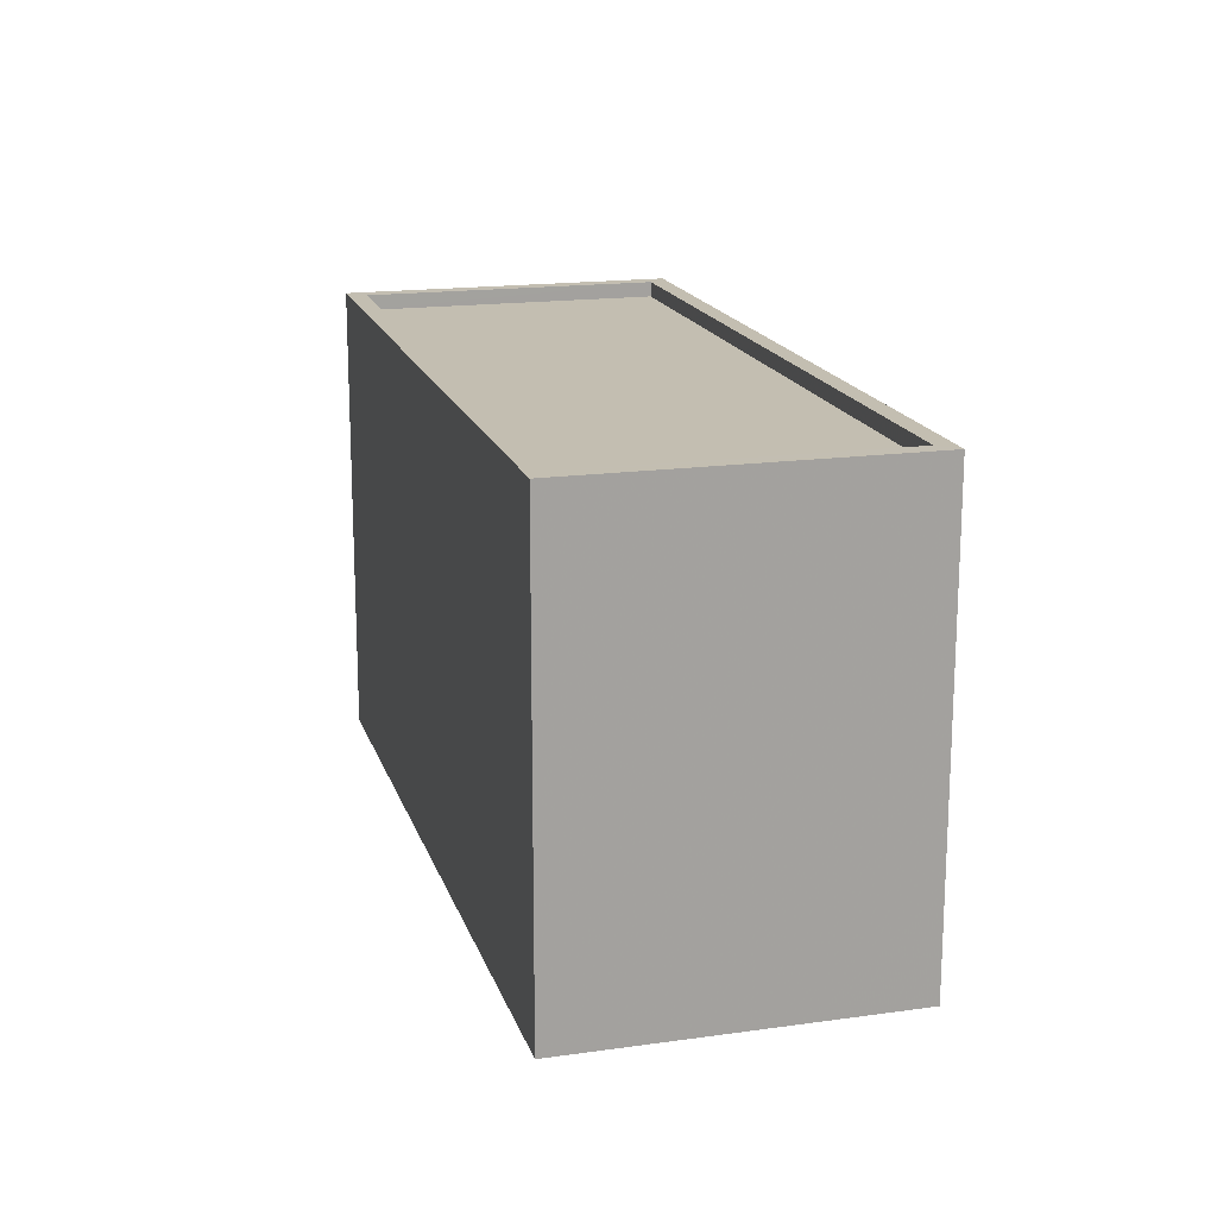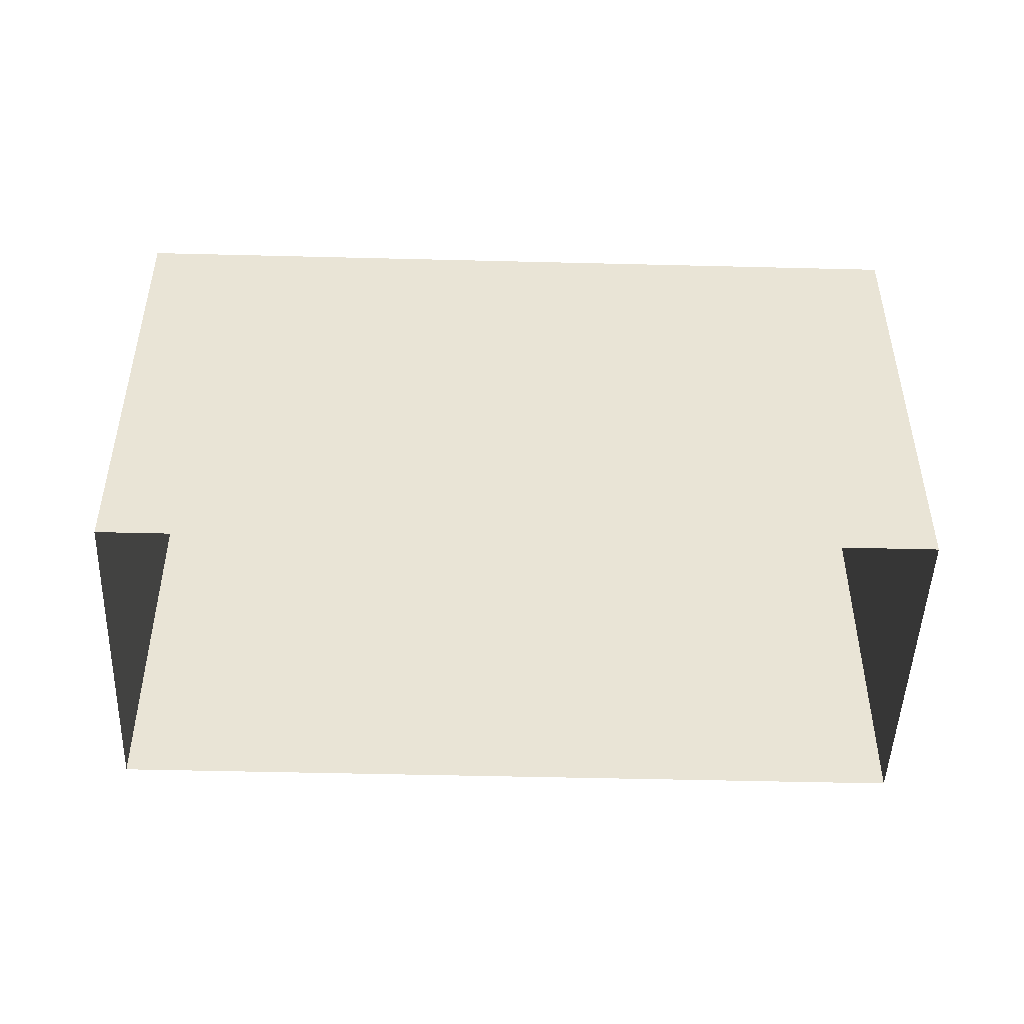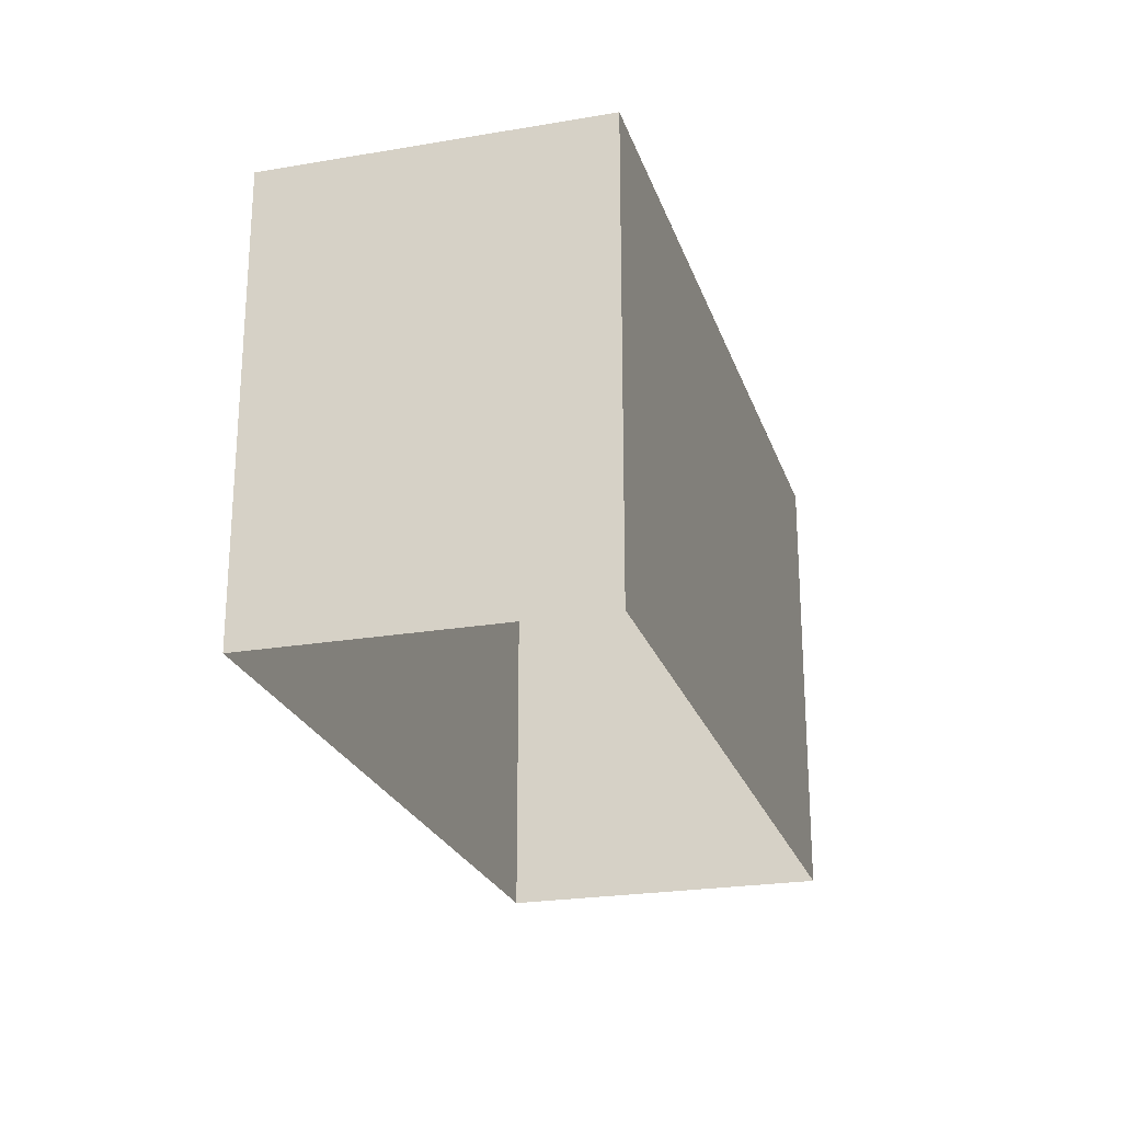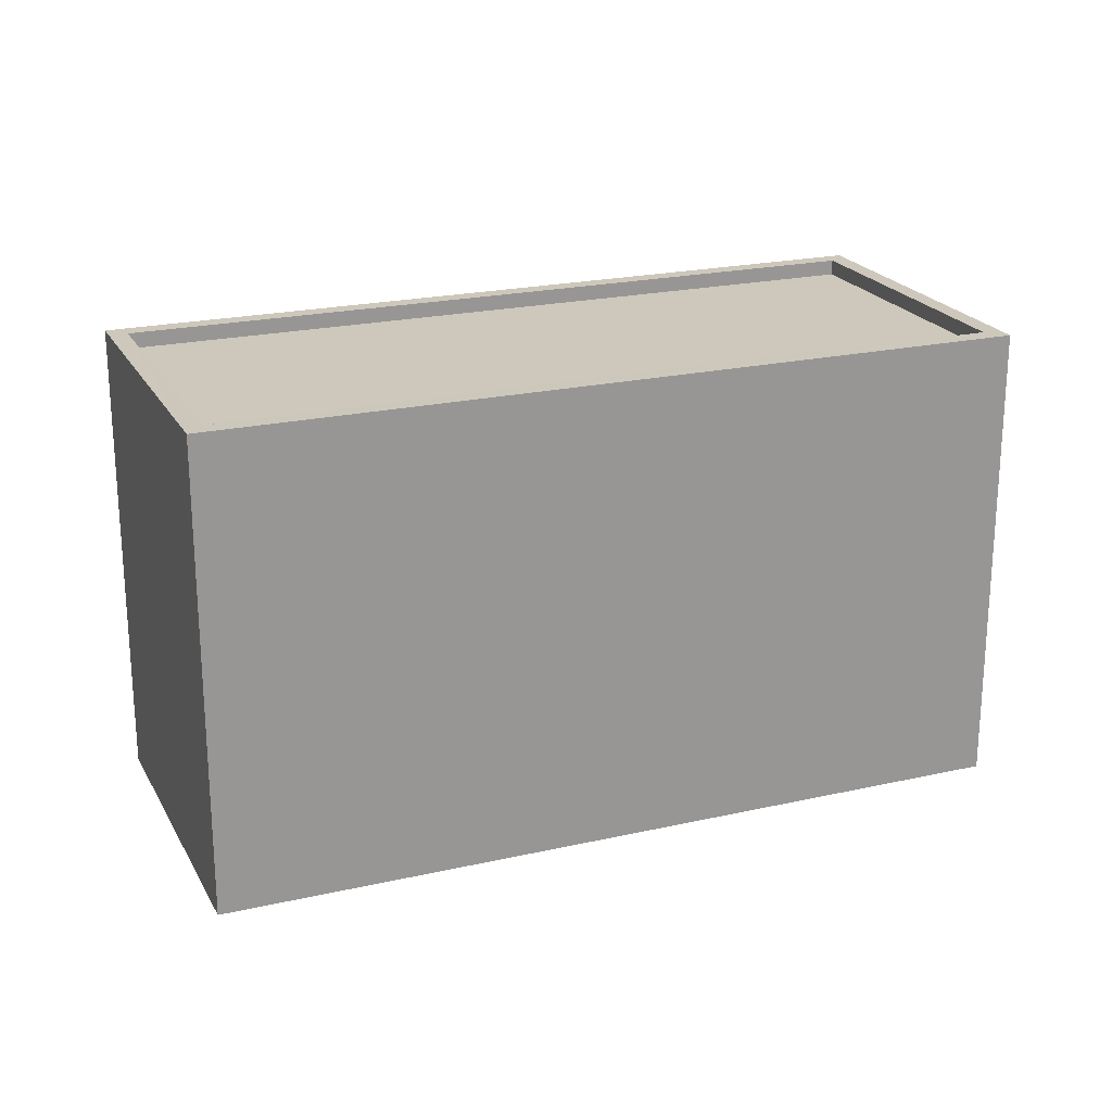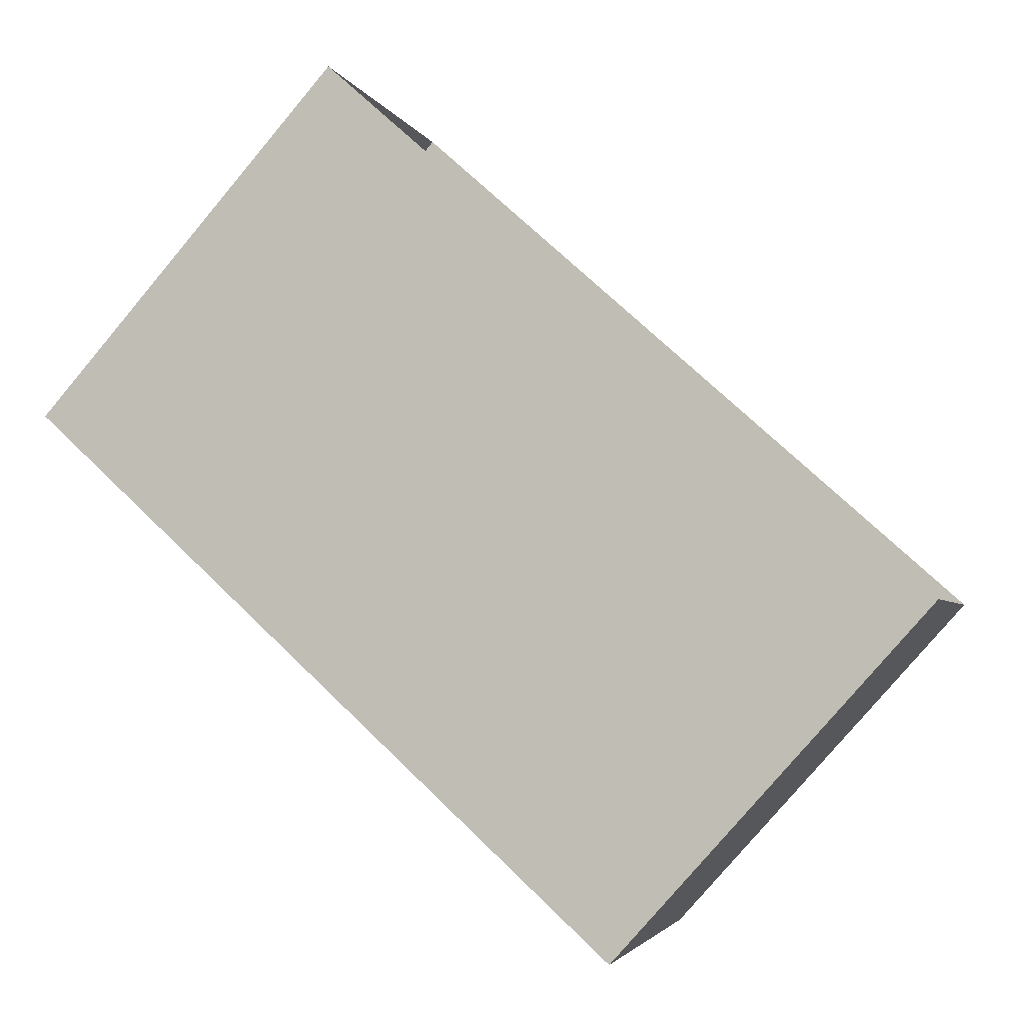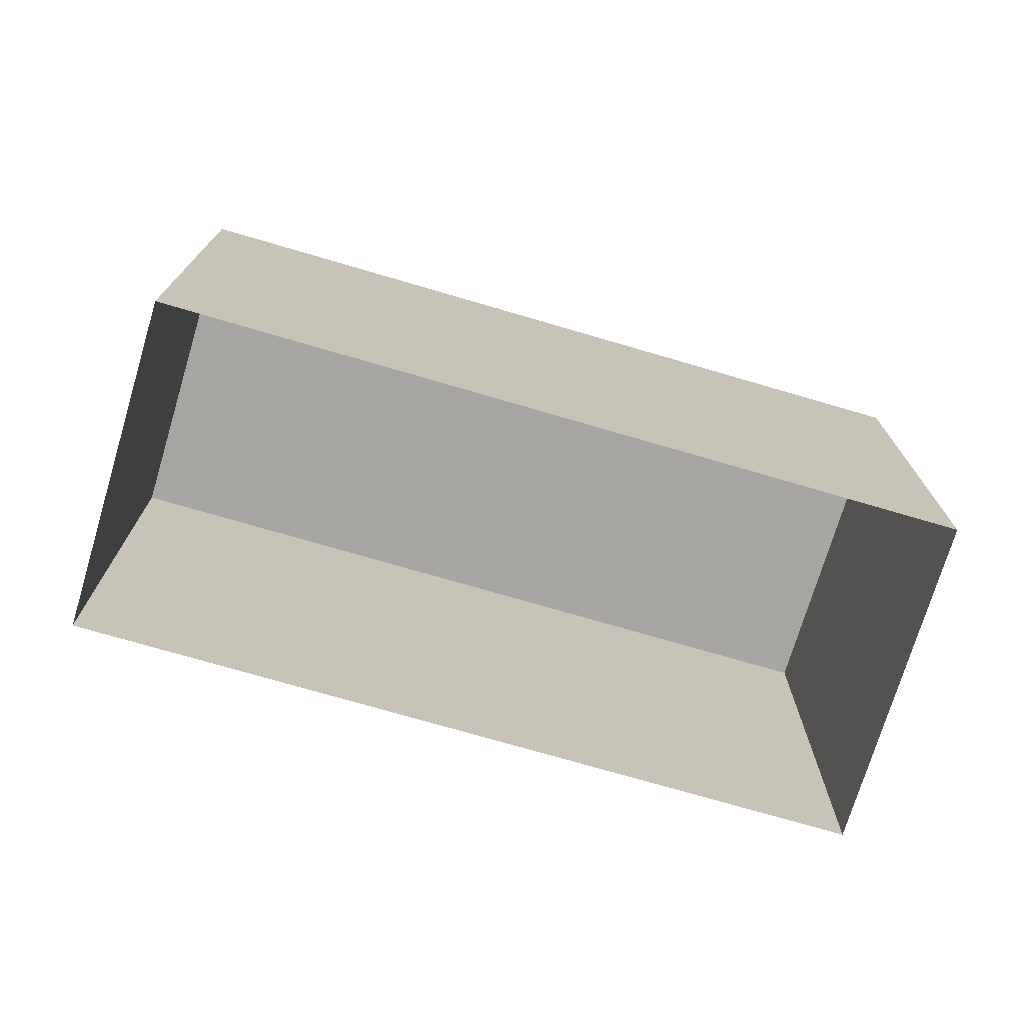
<metadata>
{"format":"obj","ext":"obj","renderer":"f3d","projection":"perspective","resolution":1024,"background":"white","views":[{"elev":17.2,"azim":-84.7,"up":"+Z"},{"elev":-48.4,"azim":19.0,"up":"+Z"},{"elev":-23.8,"azim":-53.1,"up":"+Z"},{"elev":21.8,"azim":178.9,"up":"+Z"},{"elev":-79.5,"azim":139.9,"up":"+Y"},{"elev":-73.8,"azim":4.3,"up":"+Z"}]}
</metadata>
<code>
v -5365 -3.455e+04 4.751
v -5375 -3.456e+04 4.745
v -5377 -3.455e+04 4.749
v -5363 -3.455e+04 4.747
v -5375 -3.456e+04 12.12
v -5365 -3.455e+04 12.13
v -5377 -3.455e+04 12.12
v -5363 -3.455e+04 12.12
v -5363 -3.455e+04 12.37
v -5365 -3.455e+04 12.38
v -5363 -3.455e+04 12.37
v -5377 -3.455e+04 12.37
v -5377 -3.455e+04 12.37
v -5375 -3.456e+04 12.37
v -5375 -3.456e+04 12.37
v -5365 -3.455e+04 12.38
f 1 2 3
f 1 4 2
f 5 6 7
f 5 8 6
f 9 10 11
f 12 13 14
f 15 12 14
f 10 13 12
f 11 10 16
f 16 10 12
f 11 14 9
f 11 15 14
f 15 5 7
f 12 15 7
f 12 7 6
f 16 12 6
f 11 6 8
f 11 16 6
f 15 8 5
f 15 11 8
f 13 1 3
f 13 10 1
f 9 4 1
f 10 9 1
f 14 2 4
f 9 14 4
f 14 3 2
f 14 13 3

</code>
